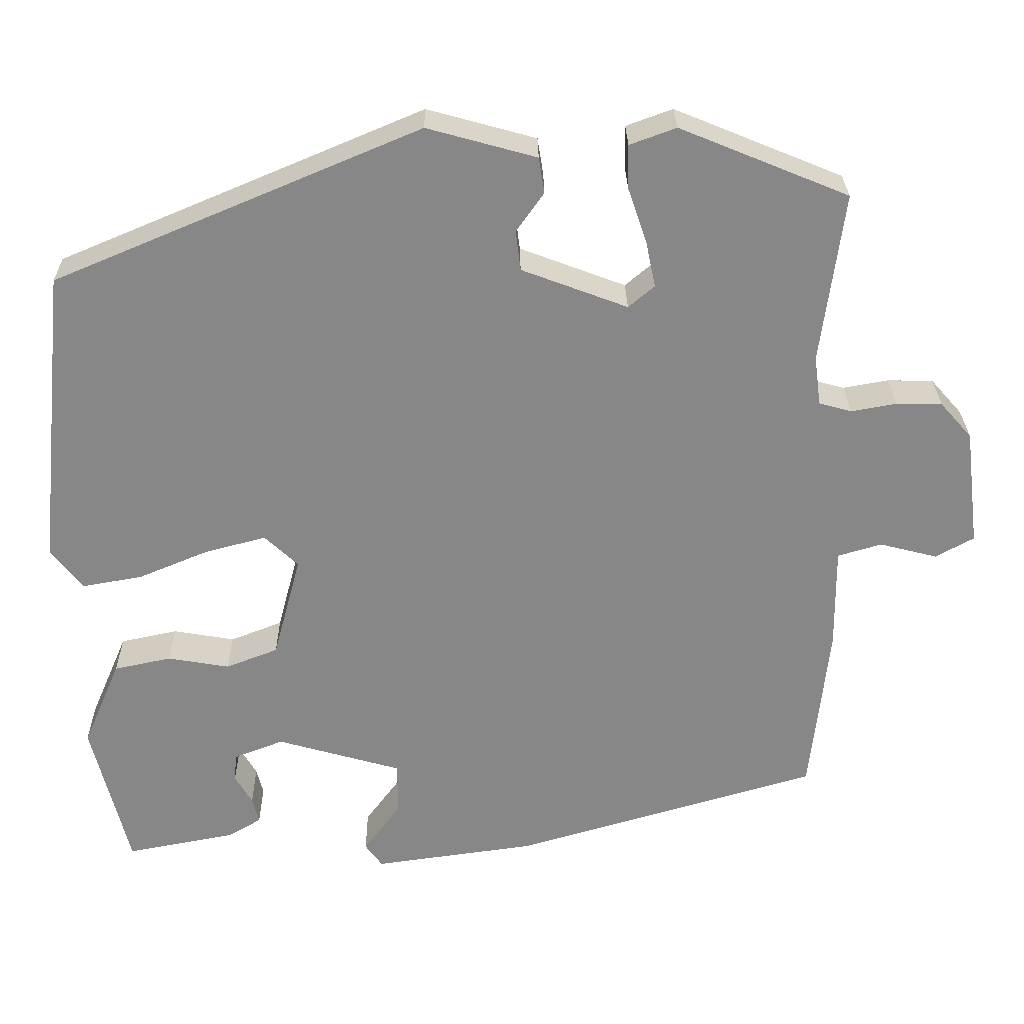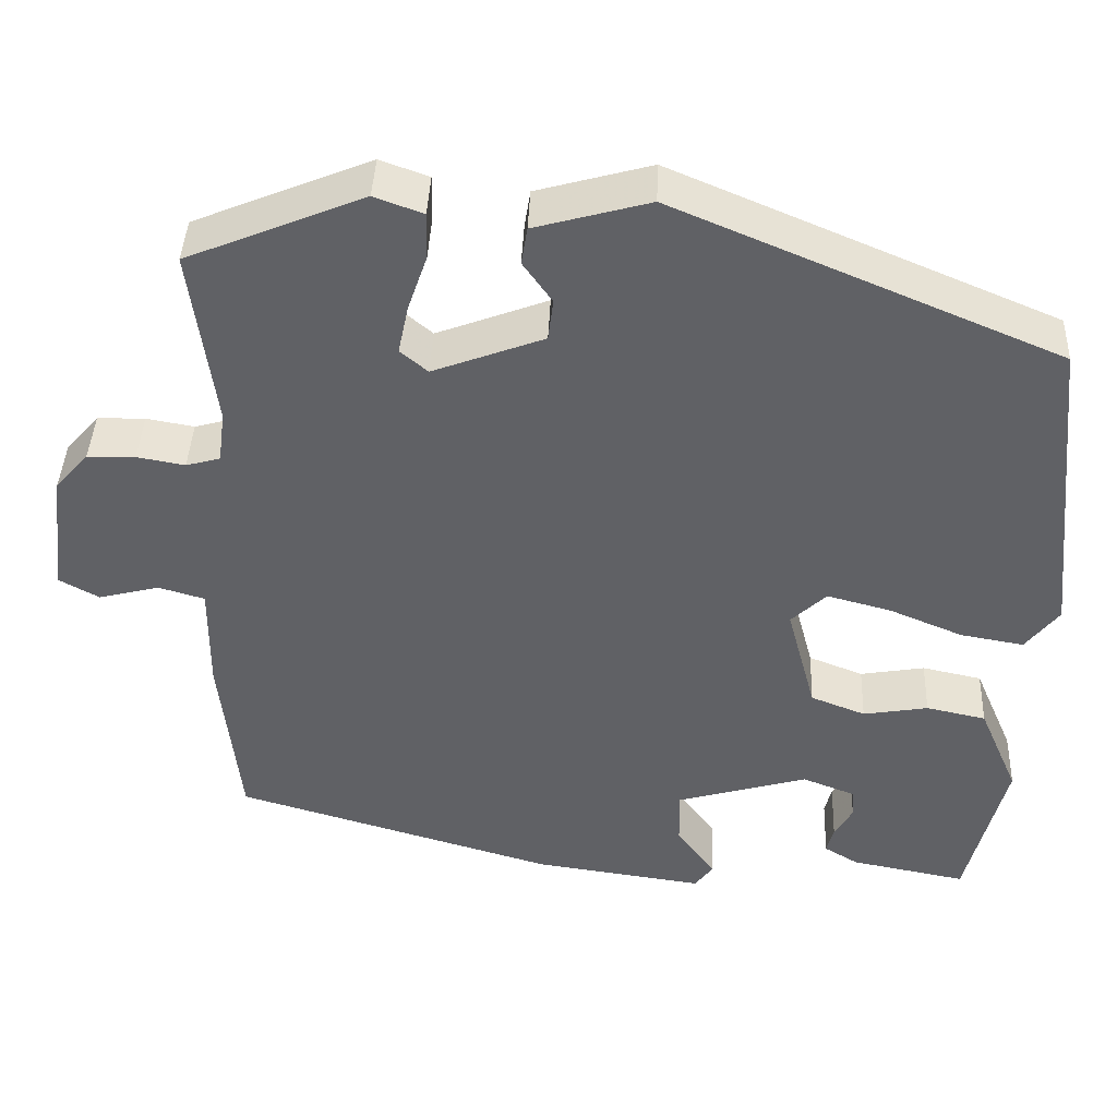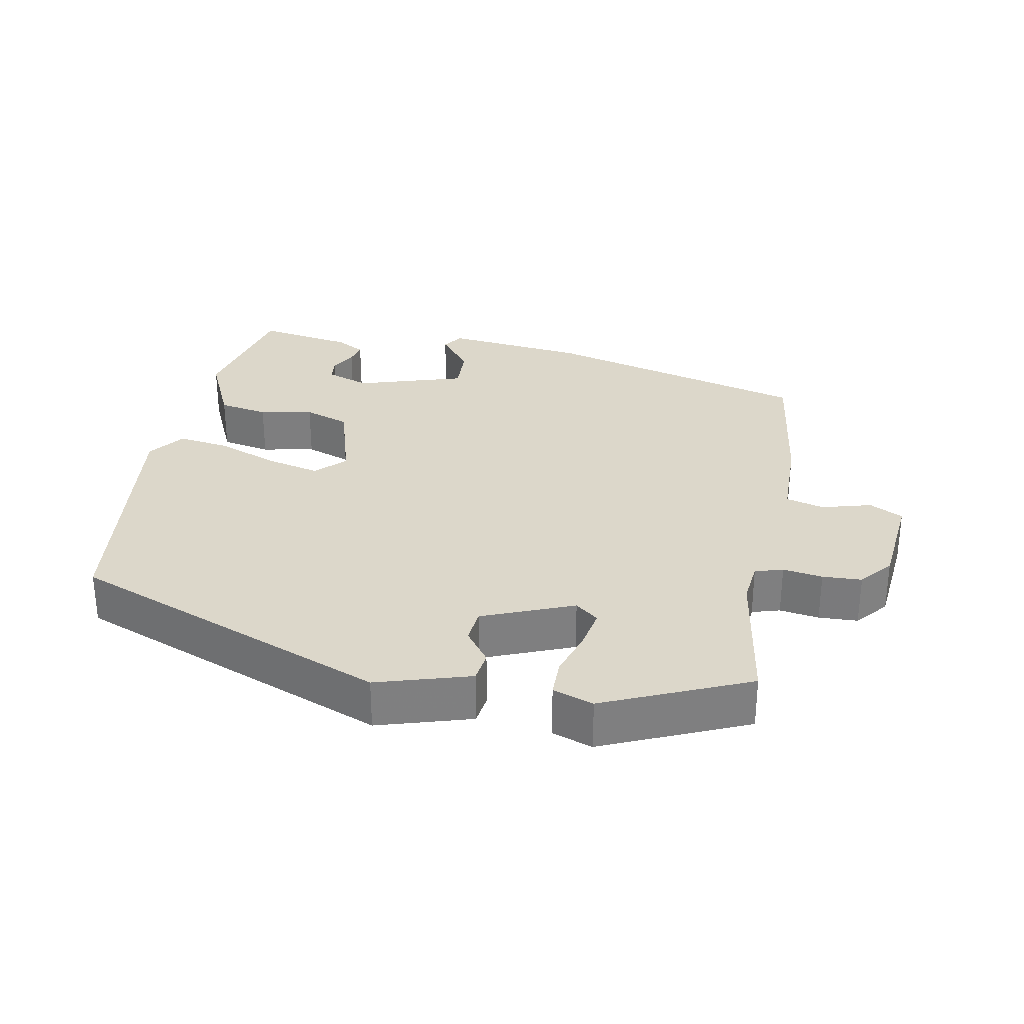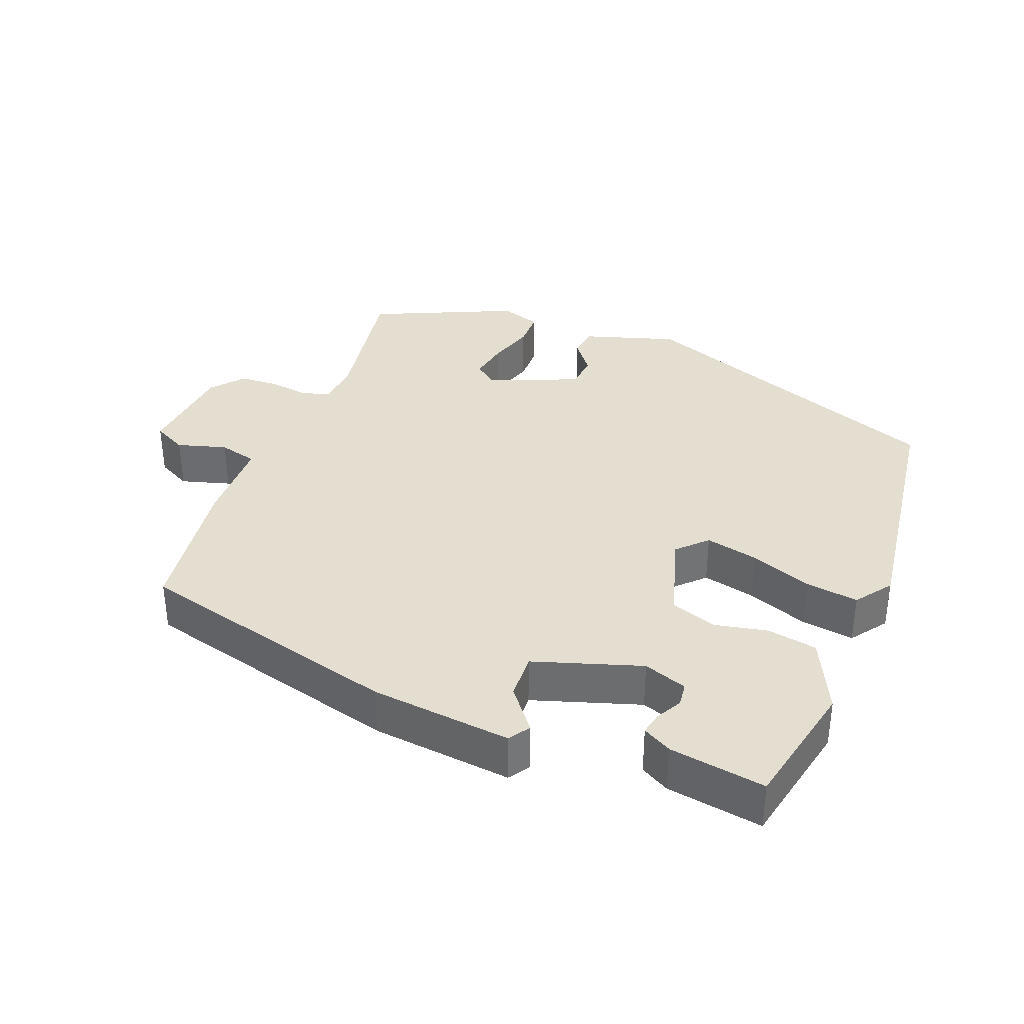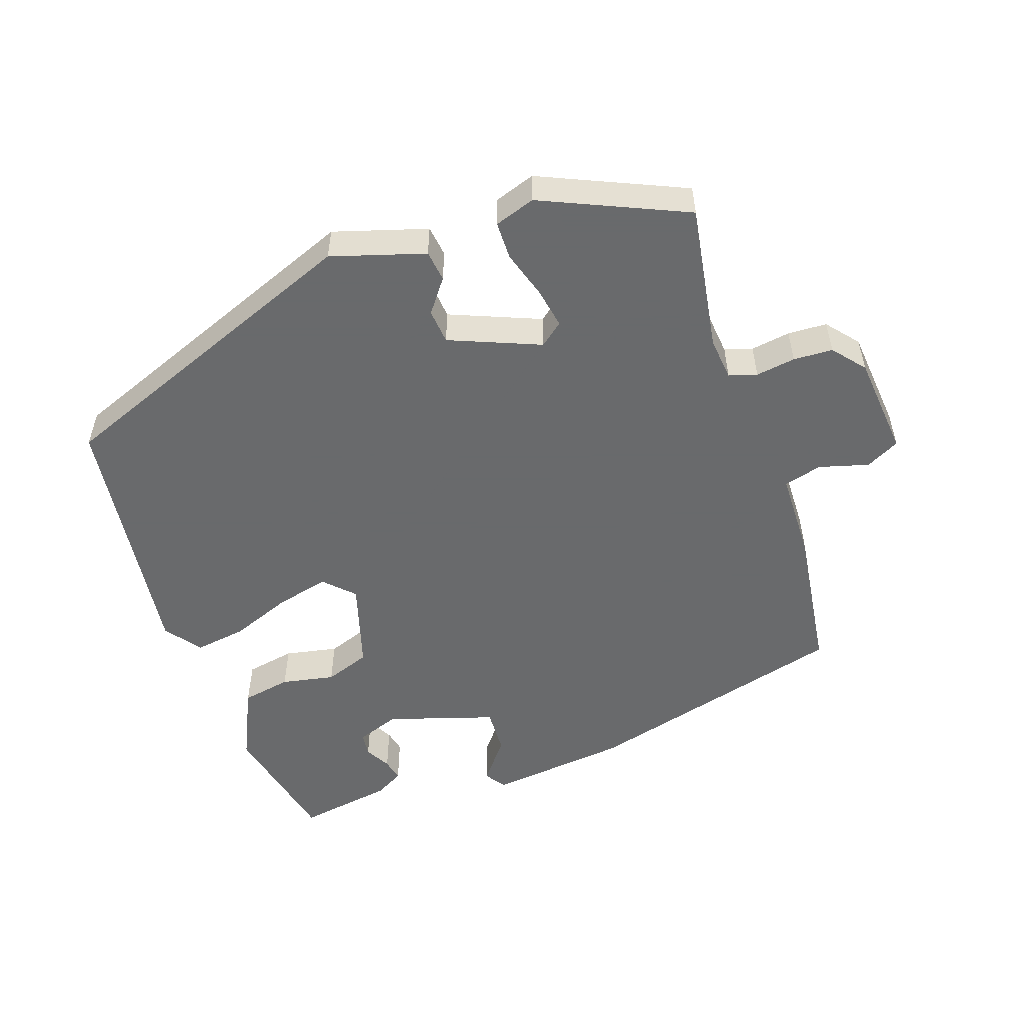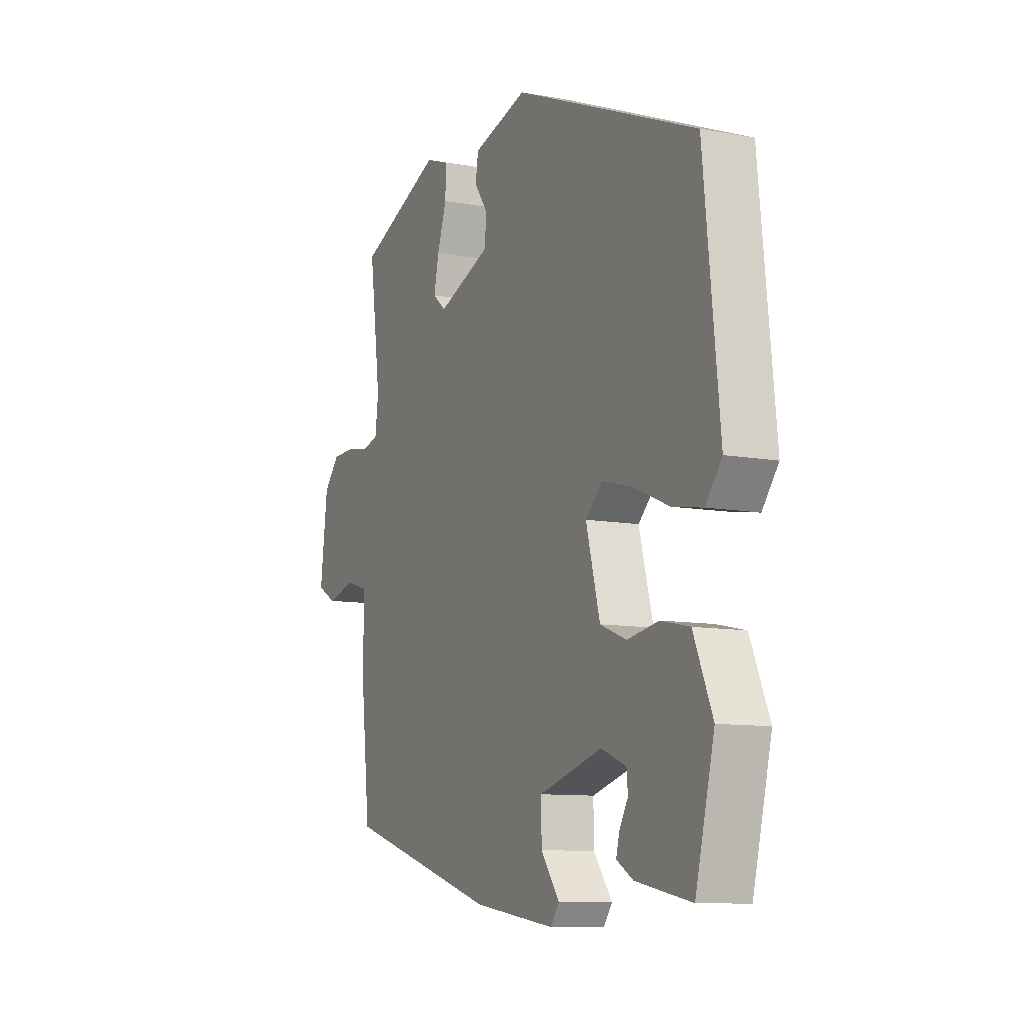
<metadata>
{"format":"obj","ext":"obj","renderer":"f3d","projection":"perspective","resolution":1024,"background":"white","views":[{"elev":27.6,"azim":-0.7,"up":"+Z"},{"elev":41.4,"azim":-177.7,"up":"+Z"},{"elev":30.5,"azim":9.3,"up":"+Y"},{"elev":35.7,"azim":-160.6,"up":"+Y"},{"elev":-52.9,"azim":17.4,"up":"+Y"},{"elev":-10.0,"azim":-115.5,"up":"+Z"}]}
</metadata>
<code>
v -0.414 0.07 -0.51
v -0.46 0.07 -0.326
v -0.414 0.07 -0.219
v -0.344 0.07 -0.204
v -0.268 0.07 -0.217
v -0.204 0.07 -0.192
v -0.17 0.07 -0.065
v -0.211 0.07 -0.026
v -0.286 0.07 -0.046
v -0.372 0.07 -0.082
v -0.446 0.07 -0.095
v -0.485 0.07 -0.045
v -0.447 0.07 0.326
v 0.001 0.07 0.515
v 0.135 0.07 0.478
v 0.142 0.07 0.434
v 0.108 0.07 0.386
v 0.114 0.07 0.337
v 0.244 0.07 0.288
v 0.276 0.07 0.315
v 0.264 0.07 0.372
v 0.241 0.07 0.439
v 0.24 0.07 0.493
v 0.297 0.07 0.514
v 0.504 0.07 0.429
v 0.476 0.07 0.219
v 0.484 0.07 0.158
v 0.524 0.07 0.147
v 0.58 0.07 0.157
v 0.636 0.07 0.156
v 0.675 0.07 0.112
v 0.693 0.07 -0.033
v 0.646 0.07 -0.059
v 0.575 0.07 -0.041
v 0.521 0.07 -0.057
v 0.522 0.07 -0.184
v 0.499 0.07 -0.395
v 0.124 0.07 -0.506
v -0.075 0.07 -0.534
v -0.096 0.07 -0.505
v -0.051 0.07 -0.444
v -0.05 0.07 -0.378
v -0.204 0.07 -0.334
v -0.265 0.07 -0.358
v -0.268 0.07 -0.392
v -0.247 0.07 -0.428
v -0.239 0.07 -0.46
v -0.279 0.07 -0.484
v -0.414 0 -0.51
v -0.46 0 -0.326
v -0.414 0 -0.219
v -0.344 0 -0.204
v -0.268 0 -0.217
v -0.204 0 -0.192
v -0.17 0 -0.065
v -0.211 0 -0.026
v -0.286 0 -0.046
v -0.372 0 -0.082
v -0.446 0 -0.095
v -0.485 0 -0.045
v -0.447 0 0.326
v 0.001 0 0.515
v 0.135 0 0.478
v 0.142 0 0.434
v 0.108 0 0.386
v 0.114 0 0.337
v 0.244 0 0.288
v 0.276 0 0.315
v 0.264 0 0.372
v 0.241 0 0.439
v 0.24 0 0.493
v 0.297 0 0.514
v 0.504 0 0.429
v 0.476 0 0.219
v 0.484 0 0.158
v 0.524 0 0.147
v 0.58 0 0.157
v 0.636 0 0.156
v 0.675 0 0.112
v 0.693 0 -0.033
v 0.646 0 -0.059
v 0.575 0 -0.041
v 0.521 0 -0.057
v 0.522 0 -0.184
v 0.499 0 -0.395
v 0.124 0 -0.506
v -0.075 0 -0.534
v -0.096 0 -0.505
v -0.051 0 -0.444
v -0.05 0 -0.378
v -0.204 0 -0.334
v -0.265 0 -0.358
v -0.268 0 -0.392
v -0.247 0 -0.428
v -0.239 0 -0.46
v -0.279 0 -0.484
f 1 2 3
f 48 1 3
f 47 48 3
f 46 47 3
f 45 46 3
f 3 4 5
f 45 3 5
f 44 45 5
f 43 44 5 6
f 42 43 6 7
f 39 40 41
f 38 39 41
f 37 38 41
f 36 37 41
f 35 36 41
f 35 41 42
f 32 33 34
f 31 32 34
f 30 31 34
f 29 30 34
f 28 29 34
f 27 28 34 35
f 24 25 26
f 23 24 26
f 22 23 26
f 21 22 26
f 20 21 26 27
f 35 42 7
f 27 35 7
f 20 27 7
f 19 20 7
f 15 16 17
f 14 15 17
f 13 14 17
f 12 13 17
f 11 12 17
f 10 11 17
f 9 10 17
f 8 9 17 18
f 7 8 18 19
f 51 50 49
f 51 49 96
f 51 96 95
f 51 95 94
f 51 94 93
f 53 52 51
f 53 51 93
f 53 93 92
f 54 53 92 91
f 55 54 91 90
f 89 88 87
f 89 87 86
f 89 86 85
f 89 85 84
f 89 84 83
f 90 89 83
f 82 81 80
f 82 80 79
f 82 79 78
f 82 78 77
f 82 77 76
f 83 82 76 75
f 74 73 72
f 74 72 71
f 74 71 70
f 74 70 69
f 75 74 69 68
f 55 90 83
f 55 83 75
f 55 75 68
f 55 68 67
f 65 64 63
f 65 63 62
f 65 62 61
f 65 61 60
f 65 60 59
f 65 59 58
f 65 58 57
f 66 65 57 56
f 67 66 56 55
f 1 49 50 2
f 2 50 51 3
f 3 51 52 4
f 4 52 53 5
f 5 53 54 6
f 6 54 55 7
f 7 55 56 8
f 8 56 57 9
f 9 57 58 10
f 10 58 59 11
f 11 59 60 12
f 12 60 61 13
f 13 61 62 14
f 14 62 63 15
f 15 63 64 16
f 16 64 65 17
f 17 65 66 18
f 18 66 67 19
f 19 67 68 20
f 20 68 69 21
f 21 69 70 22
f 22 70 71 23
f 23 71 72 24
f 24 72 73 25
f 25 73 74 26
f 26 74 75 27
f 27 75 76 28
f 28 76 77 29
f 29 77 78 30
f 30 78 79 31
f 31 79 80 32
f 32 80 81 33
f 33 81 82 34
f 34 82 83 35
f 35 83 84 36
f 36 84 85 37
f 37 85 86 38
f 38 86 87 39
f 39 87 88 40
f 40 88 89 41
f 41 89 90 42
f 42 90 91 43
f 43 91 92 44
f 44 92 93 45
f 45 93 94 46
f 46 94 95 47
f 47 95 96 48
f 48 96 49 1

</code>
